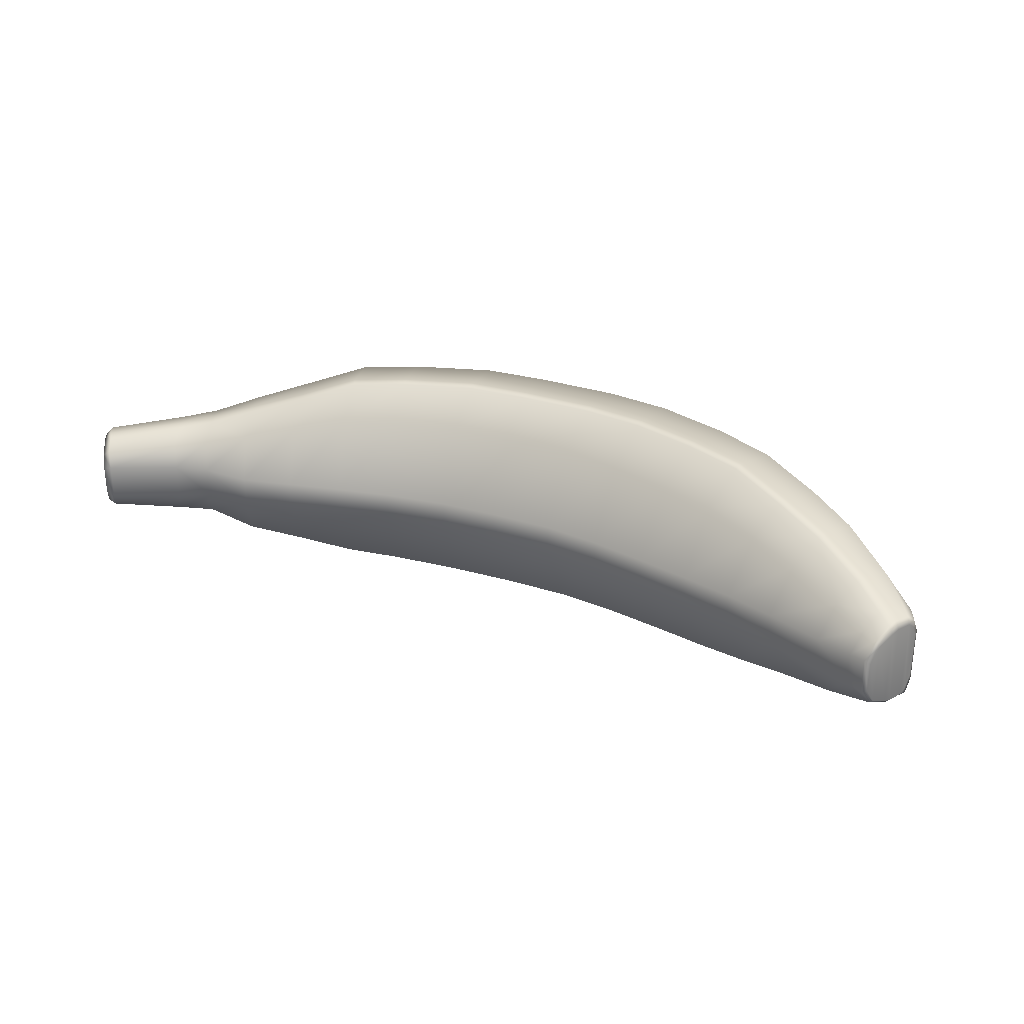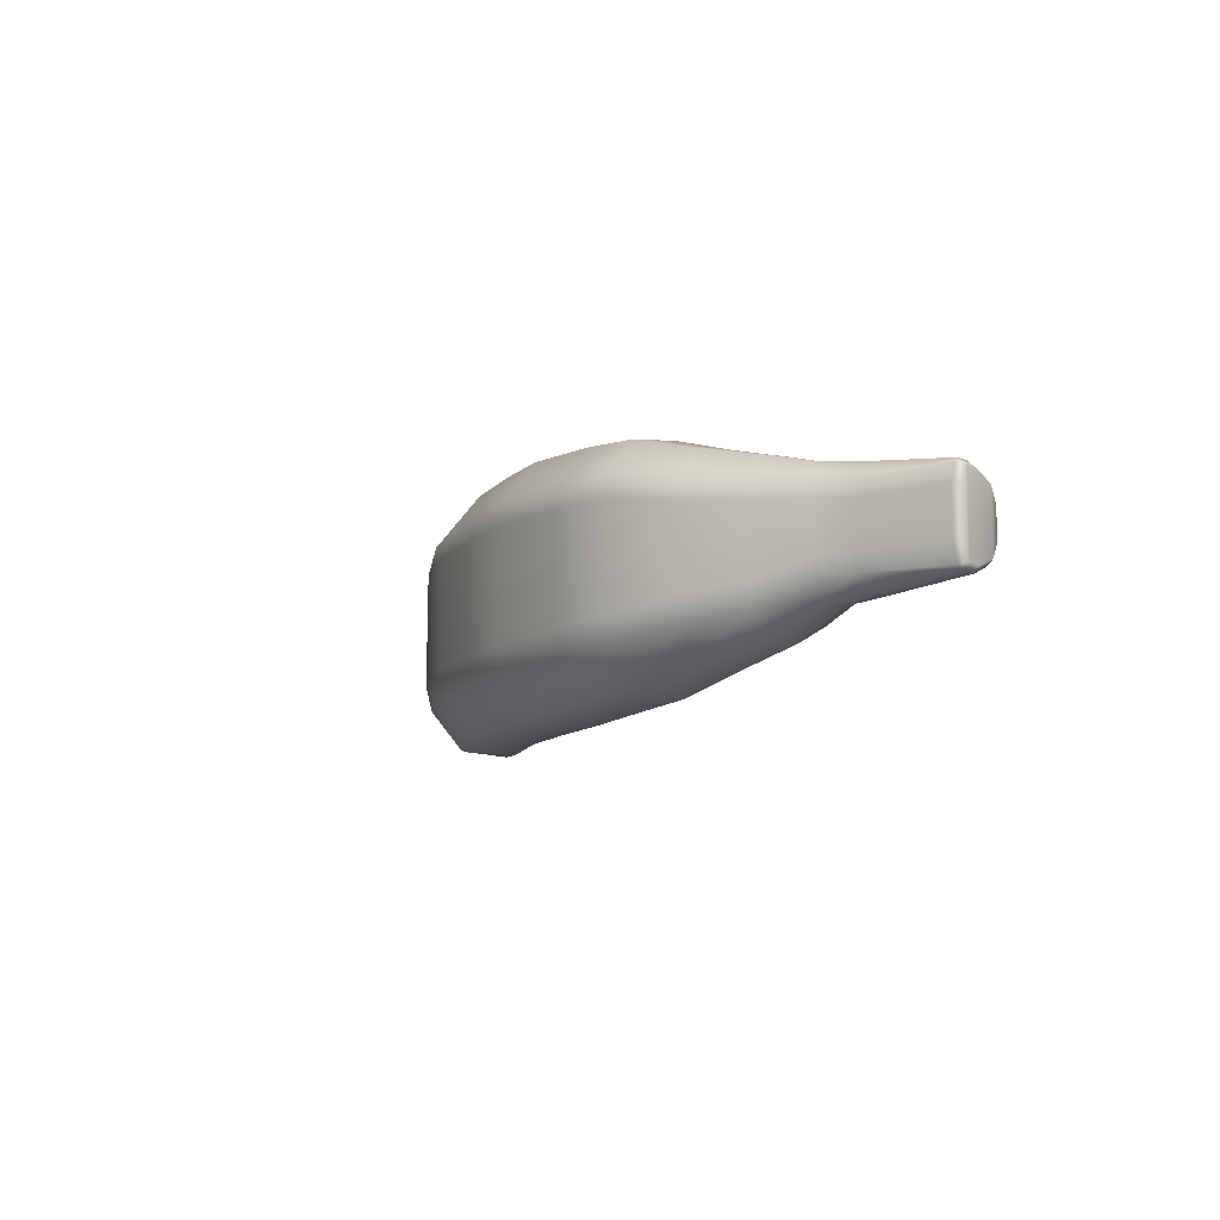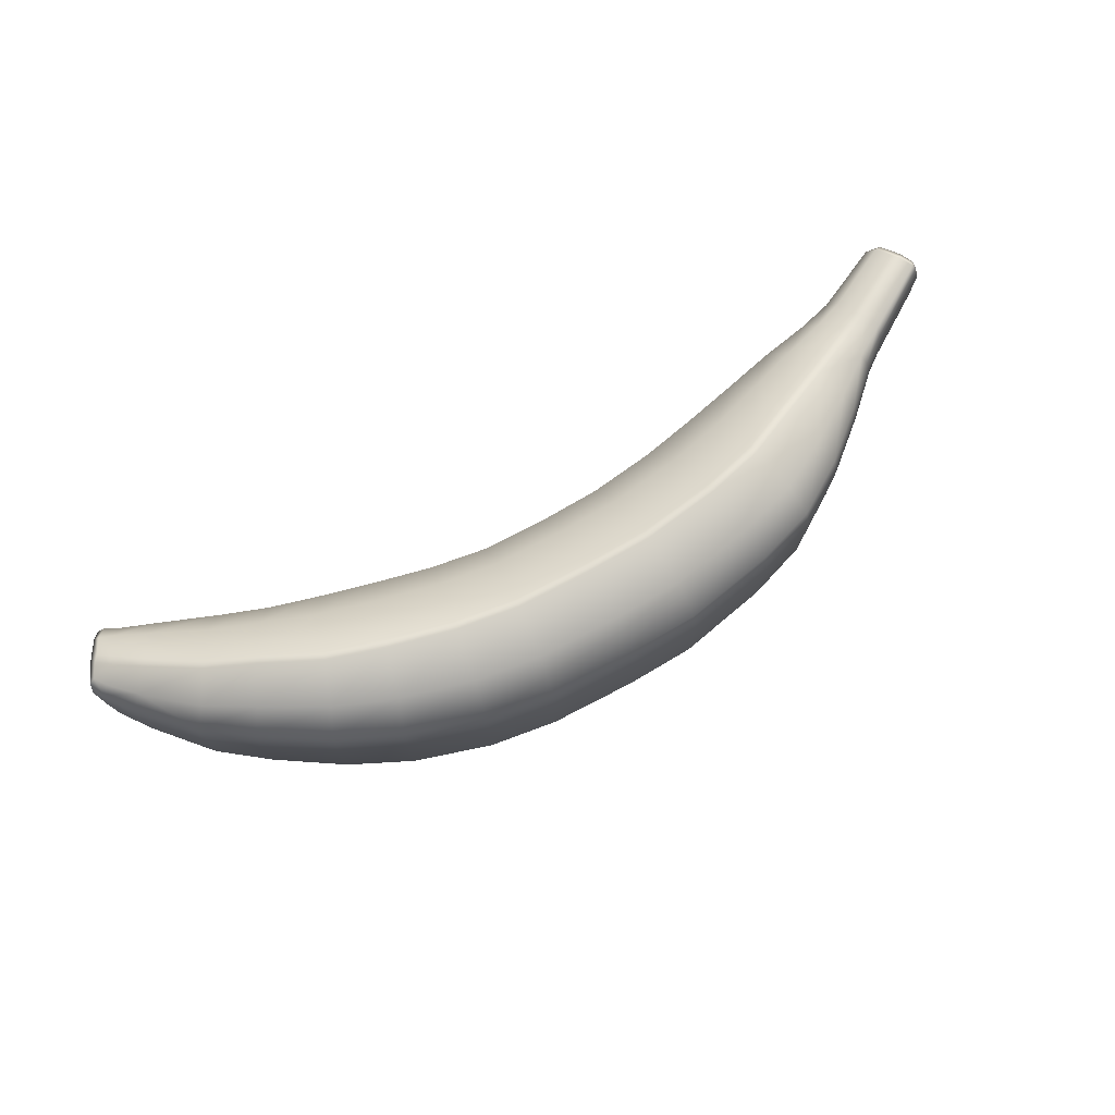
<metadata>
{"format":"obj","ext":"obj","renderer":"f3d","projection":"perspective","resolution":1024,"background":"white","views":[{"elev":29.6,"azim":-154.2,"up":"+Z"},{"elev":-9.9,"azim":68.6,"up":"+Z"},{"elev":75.3,"azim":-27.4,"up":"+Z"}]}
</metadata>
<code>
g DodgeFall_Fruit:Banana_Low
v -0.02857 0.007647 0.001945
v -0.02905 0.008551 0.001884
v -0.02888 0.008915 0.002794
v -0.02839 0.007847 0.002819
v -0.02709 0.005661 0.001829
v -0.02849 0.009087 0.00307
v -0.02692 0.006022 0.002926
v -0.0239 0.00232 0.002433
v -0.02375 0.002699 0.003724
v -0.02078 0.0001268 0.00276
v -0.02616 0.00645 0.004282
v -0.02784 0.008177 0.003401
v -0.02716 0.00939 0.00349
v -0.02798 0.01002 0.003117
v -0.02766 0.0105 0.002931
v -0.02524 0.00798 0.004456
v -0.02685 0.009877 0.003327
v -0.02719 0.01164 0.002357
v -0.02064 0.0005093 0.00427
v -0.01645 -0.00244 0.003249
v -0.01634 -0.002049 0.004811
v -0.01228 -0.004275 0.003377
v -0.0122 -0.00387 0.004978
v -0.007171 -0.005695 0.00349
v -0.00713 -0.005281 0.005127
v -0.002642 -0.006244 0.003508
v -0.002619 -0.005829 0.00515
v 0.00322 -0.006248 0.003508
v 0.003212 -0.005833 0.005149
v 0.00782 -0.005991 0.003489
v 0.007791 -0.005576 0.005126
v 0.01389 -0.004642 0.003317
v 0.01381 -0.004235 0.004898
v 0.01782 -0.003241 0.003168
v 0.01773 -0.002837 0.004699
v 0.02146 -0.0007818 0.002607
v 0.0213 -0.000421 0.003964
v 0.0246 0.002004 0.002167
v 0.02449 0.0024 0.003371
v 0.02712 0.004499 0.001943
v 0.027 0.004885 0.002951
v 0.02914 0.006086 0.001689
v 0.02883 0.00628 0.002703
v 0.03354 0.00907 0.001773
v 0.03344 0.00937 0.002878
v 0.03325 0.00961 0.003157
v 0.02862 0.0066 0.003741
v 0.02654 0.005219 0.004107
v 0.02816 0.007765 0.003811
v 0.03274 0.01049 0.003195
v 0.02389 0.00321 0.004931
v 0.0206 0.0009166 0.005866
v 0.02317 0.005198 0.005129
v 0.01703 -0.001215 0.006984
v 0.02792 0.008284 0.003651
v 0.03243 0.01095 0.003044
v 0.03186 0.01199 0.002504
v 0.02599 0.006634 0.004233
v 0.0275 0.009611 0.002951
v 0.03149 0.01247 0.001414
v 0.02576 0.007159 0.004087
v 0.01975 0.00354 0.006156
v 0.01317 -0.00248 0.007299
v 0.02296 0.005736 0.004974
v 0.01947 0.004035 0.006027
v 0.01619 0.001749 0.007353
v 0.02238 0.007743 0.003812
v 0.02526 0.008719 0.003276
v 0.01595 0.002272 0.00722
v 0.02708 0.01028 0.001442
v 0.007538 -0.003633 0.007632
v 0.003094 -0.003864 0.007667
v 0.007235 -0.0002816 0.008046
v 0.01239 0.000646 0.007701
v -0.002421 -0.003871 0.007667
v 0.01225 0.001199 0.007561
v 0.02708 0.01028 -0.0008923
v 0.03149 0.01247 -0.000864
v 0.03186 0.01199 -0.001971
v 0.00718 0.0002882 0.007906
v 0.002952 -0.0004828 0.008083
v -0.006781 -0.003337 0.007635
v 0.002936 8.684e-05 0.007944
v -0.002184 -0.0005013 0.008083
v -0.01154 -0.002104 0.007419
v -0.00214 6.859e-05 0.007944
v -0.00636 1.608e-05 0.008051
v -0.01554 -0.0005911 0.007143
v -0.006285 0.000584 0.00791
v -0.01075 0.001035 0.007829
v -0.01969 0.001719 0.006323
v -0.01058 0.001581 0.007692
v -0.01457 0.002176 0.007516
v -0.02283 0.003609 0.005466
v -0.01854 0.004187 0.00664
v -0.02174 0.005718 0.005701
v -0.01438 0.002722 0.007379
v -0.01823 0.004665 0.006509
v -0.02484 0.008397 0.004344
v -0.02146 0.006218 0.005556
v -0.02409 0.01009 0.003355
v -0.02628 0.01124 0.002618
v -0.0257 0.01195 0.00105
v -0.02677 0.0124 0.001186
v -0.02677 0.0124 -0.001186
v -0.02334 0.01112 0.001046
v -0.0257 0.01195 -0.00105
v -0.02719 0.01164 -0.002371
v -0.01731 0.006998 0.004926
v -0.02056 0.008321 0.004234
v -0.01965 0.009774 0.00105
v -0.02334 0.01112 -0.001055
v -0.01638 0.008682 0.00105
v -0.01363 0.005577 0.005557
v -0.01965 0.009774 -0.00105
v -0.02409 0.01008 -0.00337
v -0.02628 0.01124 -0.002632
v -0.01288 0.007789 0.00105
v -0.009971 0.004598 0.005784
v -0.02685 0.009877 -0.003327
v -0.02766 0.0105 -0.002931
v -0.02798 0.01002 -0.003117
v -0.02484 0.008397 -0.004345
v -0.02716 0.00939 -0.00349
v -0.02849 0.009087 -0.003076
v -0.01638 0.008682 -0.00105
v -0.005921 0.0037 0.005942
v -0.001918 0.003182 0.005966
v 0.002816 0.003195 0.005967
v 0.00692 0.003394 0.005939
v 0.01163 0.004166 0.005689
v 0.006656 0.005859 0.00105
v 0.002695 0.005664 0.00105
v -0.001694 0.005655 0.00105
v -0.005553 0.006175 0.00105
v 0.01531 0.005113 0.005441
v -0.009354 0.006973 0.00105
v -0.01288 0.007789 -0.00105
v -0.009354 0.006973 -0.00105
v -0.005553 0.006175 -0.00105
v 0.01889 0.006445 0.004576
v -0.001694 0.005655 -0.00105
v 0.002695 0.005664 -0.00105
v -0.01363 0.005577 -0.005571
v -0.009971 0.004598 -0.005763
v -0.00592 0.0037 -0.005899
v -0.001918 0.003182 -0.005935
v 0.002816 0.003195 -0.005935
v -0.01731 0.006998 -0.00494
v -0.02056 0.008321 -0.004248
v -0.02146 0.006218 -0.005556
v -0.01823 0.004665 -0.006509
v -0.01438 0.002722 -0.007379
v -0.02524 0.00798 -0.004456
v -0.02174 0.005716 -0.005701
v -0.02616 0.00645 -0.004288
v -0.01058 0.001581 -0.007644
v -0.01854 0.004187 -0.00664
v -0.02784 0.008177 -0.003407
v -0.02839 0.007847 -0.002819
v -0.02888 0.008915 -0.002794
v -0.02905 0.008551 -0.001884
v -0.02692 0.006022 -0.002926
v -0.02857 0.007647 -0.001943
v -0.02857 0.007647 0.001945
v -0.02905 0.008551 0.001884
v -0.02709 0.005661 0.001829
v -0.02709 0.005661 -0.001827
v -0.0239 0.00232 0.002433
v -0.02375 0.002699 -0.003724
v -0.0239 0.00232 -0.002432
v -0.02078 0.0001268 0.00276
v -0.02283 0.003608 -0.005472
v -0.02078 0.0001268 -0.002841
v -0.01645 -0.00244 0.003249
v -0.02064 0.0005093 -0.00427
v -0.01969 0.001719 -0.006329
v -0.01645 -0.00244 -0.003247
v -0.01228 -0.004275 0.003377
v -0.01634 -0.002049 -0.004811
v -0.01554 -0.0005911 -0.007149
v -0.01228 -0.004275 -0.003375
v -0.007171 -0.005695 0.00349
v -0.0122 -0.00387 -0.004976
v -0.01457 0.002176 -0.007515
v -0.007171 -0.005695 -0.003483
v -0.002642 -0.006244 0.003508
v -0.00713 -0.005281 -0.005114
v -0.01154 -0.002104 -0.007399
v -0.01075 0.001035 -0.007782
v -0.002642 -0.006244 -0.003502
v 0.00322 -0.006248 0.003508
v -0.002619 -0.005829 -0.005141
v -0.006781 -0.003337 -0.00759
v -0.006285 0.0005839 -0.007832
v 0.003221 -0.006248 -0.003502
v 0.00782 -0.005991 0.003489
v 0.003213 -0.005833 -0.00514
v -0.002421 -0.003871 -0.007633
v -0.00636 1.599e-05 -0.007972
v -0.002139 6.848e-05 -0.007881
v -0.002183 -0.0005014 -0.00802
v 0.002936 8.678e-05 -0.007881
v 0.003094 -0.003864 -0.007633
v 0.00779 -0.005576 -0.005125
v 0.002952 -0.0004828 -0.00802
v 0.007179 0.000288 -0.007873
v 0.007538 -0.003633 -0.00762
v 0.007234 -0.0002811 -0.008014
v 0.00782 -0.005991 -0.003487
v 0.01317 -0.00248 -0.007305
v 0.01389 -0.004642 -0.003316
v 0.01389 -0.004642 0.003317
v 0.01782 -0.003241 0.003168
v 0.01381 -0.004235 -0.004898
v 0.01782 -0.003242 -0.003166
v 0.02146 -0.0007818 0.002607
v 0.01773 -0.002838 -0.004699
v 0.02146 -0.0007818 -0.002605
v 0.0246 0.002004 0.002167
v 0.0213 -0.000421 -0.003964
v 0.01703 -0.001215 -0.00699
v 0.01239 0.000646 -0.007701
v 0.01225 0.001199 -0.007561
v 0.0246 0.002004 -0.002165
v 0.02449 0.0024 -0.003371
v 0.0206 0.0009166 -0.005872
v 0.01619 0.001749 -0.007353
v 0.01595 0.002272 -0.00722
v 0.01163 0.004166 -0.005703
v 0.02712 0.004499 -0.001165
v 0.02712 0.004499 0.001943
v 0.02914 0.006086 0.001689
v 0.027 0.004885 -0.002174
v 0.006919 0.003393 -0.005929
v 0.006656 0.005859 -0.00105
v 0.011 0.006491 0.00105
v 0.011 0.006491 -0.00105
v 0.01467 0.007311 0.00105
v 0.01531 0.005113 -0.005456
v 0.01467 0.007311 -0.00105
v 0.0183 0.008209 0.00105
v 0.01947 0.004035 -0.006027
v 0.01889 0.006445 -0.00459
v 0.0183 0.008209 -0.001051
v 0.0218 0.009099 0.00105
v 0.01975 0.00354 -0.006156
v 0.02296 0.005736 -0.004974
v 0.02238 0.007743 -0.003826
v 0.0218 0.009099 -0.00105
v 0.02475 0.009624 0.001439
v 0.02475 0.009624 -0.0006616
v 0.02526 0.008719 -0.002512
v 0.0275 0.009611 -0.002417
v 0.02792 0.008284 -0.003102
v 0.03243 0.01095 -0.002494
v 0.02576 0.007159 -0.00331
v 0.02816 0.007765 -0.003262
v 0.03274 0.01049 -0.002645
v 0.03325 0.00961 -0.002615
v 0.02317 0.005198 -0.005129
v 0.02599 0.006634 -0.003456
v 0.02862 0.0066 -0.003198
v 0.02389 0.00321 -0.004937
v 0.02654 0.005219 -0.003336
v 0.02883 0.00628 -0.002154
v 0.03344 0.00937 -0.002329
v 0.02914 0.006086 -0.001138
v 0.03354 0.00907 -0.001223
v 0.03354 0.00907 0.001773
v -0.02869 0.009408 -0.002694
v -0.02888 0.008915 -0.002794
v -0.02849 0.009087 -0.003076
v -0.02798 0.01002 -0.003117
v -0.02825 0.01029 -0.002729
v -0.02766 0.0105 -0.002931
v -0.02885 0.009091 -0.002446
v -0.02902 0.008753 -0.001531
v -0.02905 0.008551 -0.001884
v -0.02902 0.008753 0.001531
v -0.02905 0.008551 0.001884
v -0.02885 0.009091 0.002446
v -0.02888 0.008915 0.002794
v -0.02869 0.009408 0.002688
v -0.02849 0.009087 0.00307
v -0.02798 0.01002 0.003117
v -0.02825 0.01029 0.002729
v -0.02802 0.01076 0.002566
v -0.02766 0.0105 0.002931
v -0.02802 0.01076 -0.002566
v -0.02751 0.01179 0.002063
v -0.02719 0.01164 0.002357
v -0.02677 0.0124 0.001186
v -0.02751 0.01179 -0.002077
v -0.02719 0.01164 -0.002371
v -0.02677 0.0124 -0.001186
v -0.02719 0.01242 -0.001038
v -0.02719 0.01242 0.001038
v 0.03355 0.01001 0.002726
v 0.03344 0.00937 0.002878
v 0.03325 0.00961 0.003157
v 0.03274 0.01049 0.003195
v 0.0331 0.01077 0.002759
v 0.03243 0.01095 0.003044
v 0.03366 0.009806 0.002413
v 0.03384 0.0095 0.001549
v 0.03354 0.00907 0.001773
v 0.03384 0.0095 -0.0009996
v 0.03354 0.00907 -0.001223
v 0.03366 0.009806 -0.001864
v 0.03344 0.00937 -0.002329
v 0.03355 0.01001 -0.002184
v 0.03325 0.00961 -0.002615
v 0.03274 0.01049 -0.002645
v 0.0331 0.01077 -0.002209
v 0.03287 0.01118 -0.002081
v 0.03243 0.01095 -0.002494
v 0.03287 0.01118 0.00263
v 0.03233 0.01211 -0.001636
v 0.03186 0.01199 -0.001971
v 0.03149 0.01247 -0.000864
v 0.03233 0.01211 0.00217
v 0.03186 0.01199 0.002504
v 0.03149 0.01247 0.001414
v 0.0321 0.01251 0.001243
v 0.0321 0.01251 -0.000694
g DodgeFall_Fruit:Banana_Low_0
f 3 2 1
f 4 3 1
f 4 1 5
f 6 3 4
f 7 4 5
f 7 5 8
f 9 7 8
f 9 8 10
f 4 7 11
f 11 7 9
f 12 6 4
f 12 4 11
f 12 13 6
f 13 14 6
f 15 14 13
f 13 12 16
f 12 11 16
f 17 15 13
f 17 13 16
f 18 15 17
f 19 9 10
f 10 20 19
f 20 21 19
f 20 22 21
f 22 23 21
f 22 24 23
f 24 25 23
f 25 24 26
f 27 25 26
f 27 26 28
f 29 27 28
f 28 30 29
f 30 31 29
f 31 30 32
f 33 31 32
f 33 32 34
f 35 33 34
f 34 36 35
f 36 37 35
f 36 38 37
f 38 39 37
f 39 38 40
f 41 39 40
f 41 40 42
f 43 41 42
f 42 44 43
f 44 45 43
f 43 45 46
f 41 43 47
f 47 43 46
f 39 41 48
f 48 41 47
f 47 46 49
f 48 47 49
f 46 50 49
f 39 51 37
f 51 39 48
f 51 52 37
f 37 52 35
f 51 48 53
f 51 53 52
f 52 54 35
f 35 54 33
f 49 50 55
f 50 56 55
f 55 56 57
f 58 48 49
f 48 58 53
f 59 55 57
f 59 57 60
f 55 61 49
f 61 58 49
f 61 55 59
f 53 62 52
f 52 62 54
f 54 63 33
f 31 33 63
f 64 53 58
f 61 64 58
f 53 64 65
f 62 53 65
f 62 66 54
f 54 66 63
f 67 64 61
f 64 67 65
f 68 61 59
f 68 67 61
f 62 65 69
f 66 62 69
f 68 59 70
f 70 59 60
f 71 31 63
f 31 71 29
f 71 72 29
f 29 72 27
f 71 63 73
f 71 73 72
f 66 74 63
f 63 74 73
f 72 75 27
f 27 75 25
f 76 74 66
f 69 76 66
f 70 60 77
f 60 78 77
f 77 78 79
f 80 73 74
f 76 80 74
f 73 81 72
f 72 81 75
f 75 82 25
f 25 82 23
f 73 80 83
f 81 73 83
f 81 84 75
f 75 84 82
f 82 85 23
f 23 85 21
f 83 86 81
f 86 84 81
f 84 87 82
f 82 87 85
f 85 88 21
f 21 88 19
f 86 89 84
f 89 87 84
f 87 90 85
f 85 90 88
f 88 91 19
f 19 91 9
f 87 89 92
f 90 87 92
f 90 93 88
f 88 93 91
f 91 94 9
f 94 11 9
f 91 95 94
f 93 95 91
f 94 96 11
f 95 96 94
f 96 16 11
f 93 90 97
f 90 92 97
f 95 93 98
f 93 97 98
f 99 16 96
f 99 17 16
f 100 96 95
f 100 99 96
f 98 100 95
f 17 99 101
f 101 99 100
f 102 17 101
f 102 18 17
f 102 103 18
f 103 104 18
f 105 104 103
f 103 102 106
f 102 101 106
f 107 105 103
f 103 106 107
f 108 105 107
f 98 109 100
f 110 101 100
f 109 110 100
f 111 106 101
f 110 111 101
f 106 112 107
f 112 106 111
f 113 111 110
f 109 113 110
f 114 109 98
f 97 114 98
f 115 112 111
f 115 111 113
f 112 116 107
f 116 112 115
f 117 108 107
f 116 117 107
f 118 113 109
f 114 118 109
f 119 114 97
f 92 119 97
f 117 120 108
f 120 121 108
f 122 121 120
f 123 120 117
f 116 123 117
f 124 122 120
f 124 120 123
f 125 122 124
f 126 113 118
f 126 115 113
f 127 119 92
f 89 127 92
f 128 127 89
f 86 128 89
f 128 86 129
f 86 83 129
f 130 129 83
f 80 130 83
f 130 80 131
f 80 76 131
f 130 132 129
f 130 131 132
f 128 129 133
f 132 133 129
f 128 134 127
f 134 128 133
f 127 135 119
f 134 135 127
f 136 131 76
f 69 136 76
f 135 137 119
f 119 137 114
f 137 118 114
f 118 137 138
f 138 126 118
f 137 135 139
f 137 139 138
f 140 135 134
f 135 140 139
f 141 136 69
f 65 141 69
f 67 141 65
f 142 140 134
f 142 134 133
f 143 142 133
f 133 132 143
f 138 144 126
f 139 145 138
f 145 144 138
f 140 146 139
f 146 145 139
f 140 142 147
f 146 140 147
f 142 143 148
f 147 142 148
f 144 149 126
f 126 149 115
f 149 150 115
f 150 116 115
f 150 151 116
f 151 123 116
f 149 152 150
f 152 151 150
f 144 153 149
f 153 152 149
f 154 123 151
f 154 124 123
f 155 151 152
f 155 154 151
f 124 154 156
f 156 154 155
f 157 153 144
f 145 157 144
f 158 152 153
f 158 155 152
f 159 124 156
f 159 125 124
f 159 160 125
f 160 161 125
f 162 161 160
f 160 159 163
f 159 156 163
f 164 162 160
f 164 160 163
f 162 164 165
f 166 162 165
f 165 164 167
f 164 168 167
f 168 164 163
f 167 168 169
f 170 163 156
f 168 163 170
f 168 171 169
f 171 168 170
f 169 171 172
f 173 170 156
f 173 156 155
f 171 174 172
f 172 174 175
f 171 170 176
f 176 170 173
f 174 171 176
f 177 173 155
f 177 176 173
f 158 177 155
f 174 178 175
f 175 178 179
f 176 180 174
f 180 176 177
f 180 178 174
f 181 177 158
f 181 180 177
f 178 182 179
f 179 182 183
f 180 184 178
f 184 180 181
f 184 182 178
f 185 181 158
f 185 158 153
f 153 157 185
f 182 186 183
f 183 186 187
f 184 188 182
f 188 186 182
f 189 184 181
f 189 181 185
f 188 184 189
f 157 190 185
f 190 189 185
f 186 191 187
f 187 191 192
f 186 188 193
f 191 186 193
f 194 188 189
f 194 189 190
f 188 194 193
f 157 195 190
f 195 157 145
f 146 195 145
f 191 196 192
f 192 196 197
f 193 198 191
f 198 196 191
f 194 199 193
f 193 199 198
f 200 194 190
f 195 200 190
f 194 200 199
f 195 146 201
f 200 195 201
f 146 147 201
f 200 202 199
f 202 200 201
f 201 147 203
f 201 203 202
f 147 148 203
f 199 204 198
f 199 202 204
f 198 205 196
f 198 204 205
f 203 206 202
f 202 206 204
f 203 148 207
f 203 207 206
f 204 206 208
f 204 208 205
f 206 209 208
f 207 209 206
f 205 210 196
f 196 210 197
f 208 211 205
f 208 209 211
f 210 212 197
f 212 213 197
f 213 212 214
f 210 205 215
f 211 215 205
f 212 210 215
f 212 216 214
f 214 216 217
f 212 215 218
f 218 215 211
f 216 212 218
f 216 219 217
f 217 219 220
f 218 221 216
f 221 219 216
f 222 218 211
f 221 218 222
f 222 211 223
f 209 223 211
f 223 209 224
f 209 207 224
f 219 225 220
f 221 226 219
f 226 225 219
f 227 221 222
f 226 221 227
f 228 222 223
f 227 222 228
f 223 224 229
f 228 223 229
f 230 224 207
f 229 224 230
f 225 231 220
f 231 232 220
f 232 231 233
f 225 226 234
f 231 225 234
f 235 230 207
f 148 235 207
f 148 143 235
f 143 236 235
f 235 236 230
f 132 236 143
f 236 132 237
f 131 237 132
f 236 238 230
f 238 236 237
f 239 237 131
f 238 237 239
f 136 239 131
f 240 230 238
f 240 229 230
f 241 238 239
f 241 240 238
f 242 239 136
f 241 239 242
f 141 242 136
f 243 229 240
f 228 229 243
f 244 240 241
f 244 243 240
f 245 241 242
f 245 244 241
f 246 242 141
f 242 246 245
f 67 246 141
f 247 228 243
f 247 227 228
f 248 243 244
f 243 248 247
f 249 244 245
f 249 248 244
f 246 250 245
f 250 249 245
f 251 246 67
f 250 246 251
f 68 251 67
f 251 68 70
f 252 251 70
f 252 250 251
f 77 252 70
f 249 250 253
f 250 252 253
f 249 253 248
f 252 77 254
f 253 252 254
f 254 77 79
f 254 79 255
f 253 254 255
f 79 256 255
f 253 257 248
f 257 253 255
f 255 256 258
f 256 259 258
f 258 259 260
f 261 248 257
f 248 261 247
f 262 257 255
f 258 262 255
f 262 261 257
f 263 258 260
f 262 258 263
f 261 264 247
f 264 227 247
f 264 226 227
f 261 262 265
f 264 261 265
f 264 265 226
f 265 262 263
f 265 234 226
f 263 260 266
f 265 263 266
f 234 265 266
f 260 267 266
f 231 234 266
f 266 267 268
f 268 231 266
f 267 269 268
f 231 268 233
f 268 269 233
f 269 270 233
f 273 272 271
f 273 271 274
f 271 275 274
f 274 275 276
f 272 277 271
f 278 277 272
f 279 278 272
f 280 278 279
f 277 278 280
f 281 280 279
f 282 280 281
f 282 277 280
f 283 282 281
f 282 284 277
f 284 282 283
f 284 271 277
f 285 284 283
f 285 286 284
f 284 287 271
f 286 287 284
f 287 275 271
f 288 287 286
f 287 288 275
f 289 288 286
f 288 290 275
f 275 290 276
f 291 288 289
f 288 291 290
f 292 291 289
f 292 293 291
f 276 290 294
f 291 294 290
f 295 276 294
f 295 294 296
f 296 297 293
f 294 297 296
f 293 298 291
f 297 298 293
f 298 297 294
f 291 298 294
f 301 300 299
f 301 299 302
f 299 303 302
f 302 303 304
f 300 305 299
f 306 305 300
f 307 306 300
f 308 306 307
f 309 308 307
f 308 310 306
f 310 308 309
f 310 305 306
f 311 310 309
f 310 312 305
f 312 310 311
f 312 299 305
f 313 312 311
f 313 314 312
f 312 315 299
f 314 315 312
f 315 303 299
f 316 315 314
f 315 316 303
f 317 316 314
f 316 318 303
f 303 318 304
f 319 316 317
f 316 319 318
f 320 319 317
f 320 321 319
f 304 318 322
f 319 322 318
f 323 304 322
f 323 322 324
f 324 325 321
f 322 325 324
f 321 326 319
f 325 326 321
f 326 325 322
f 319 326 322

</code>
